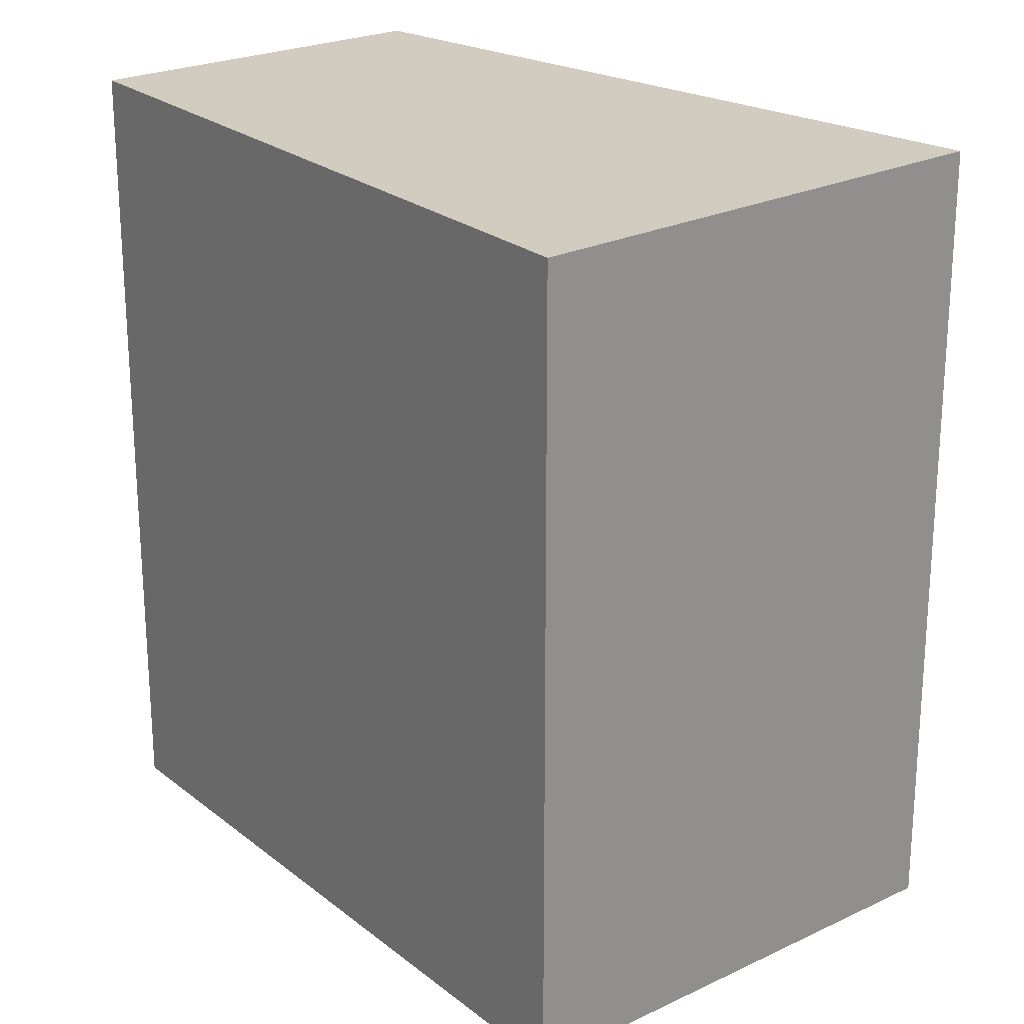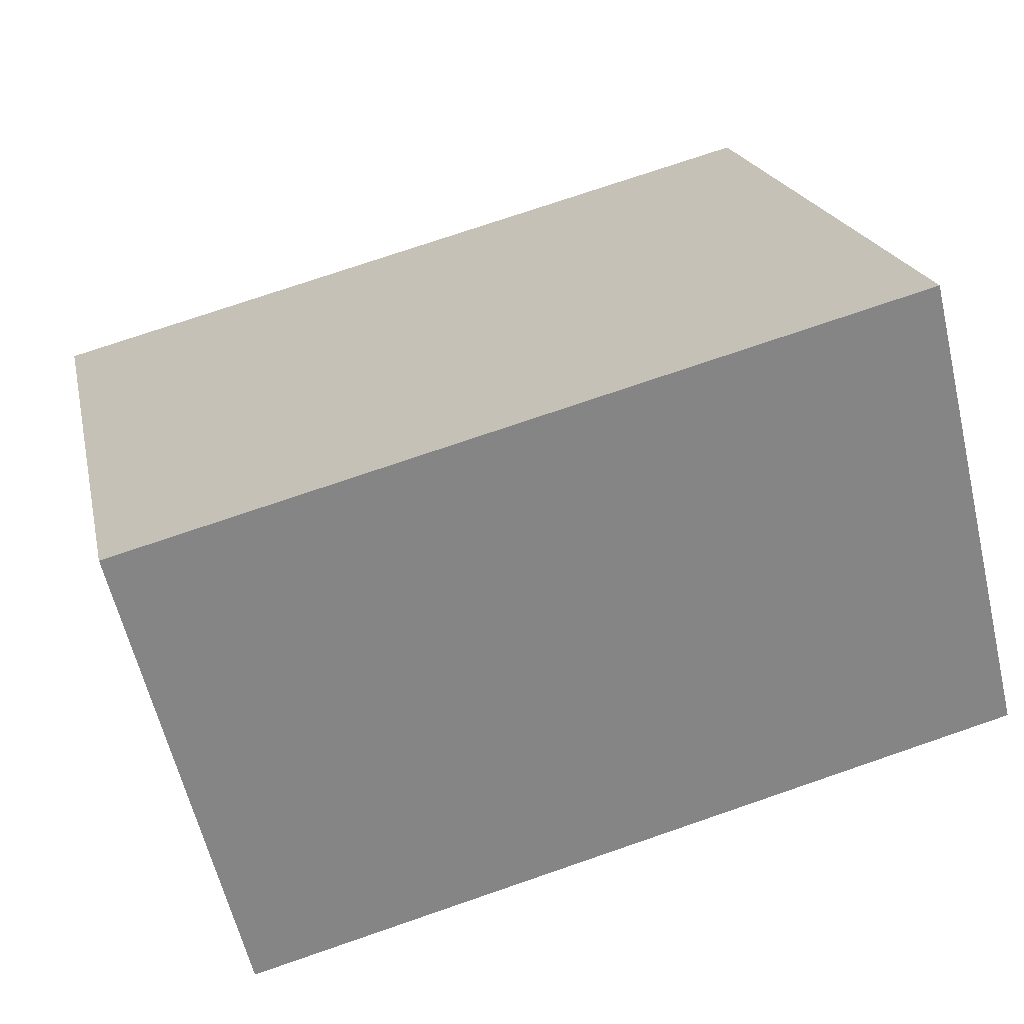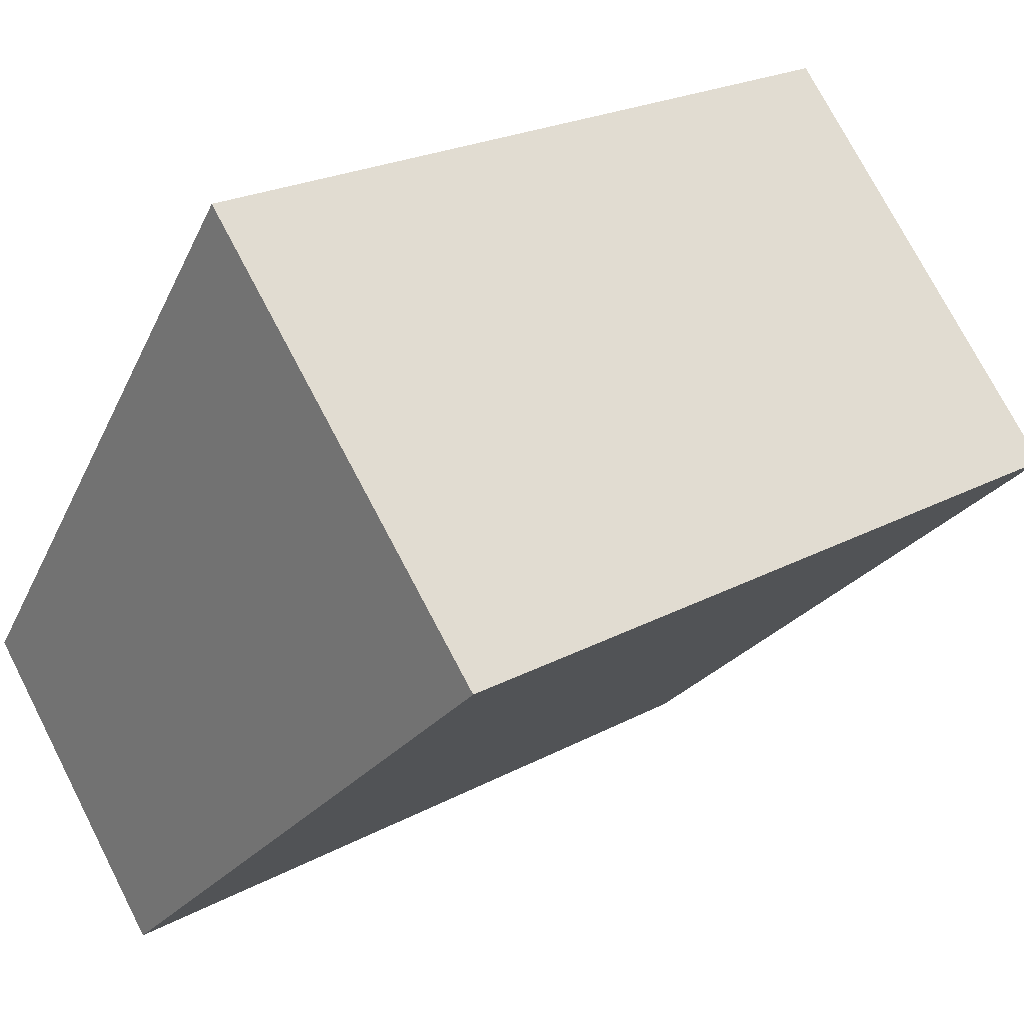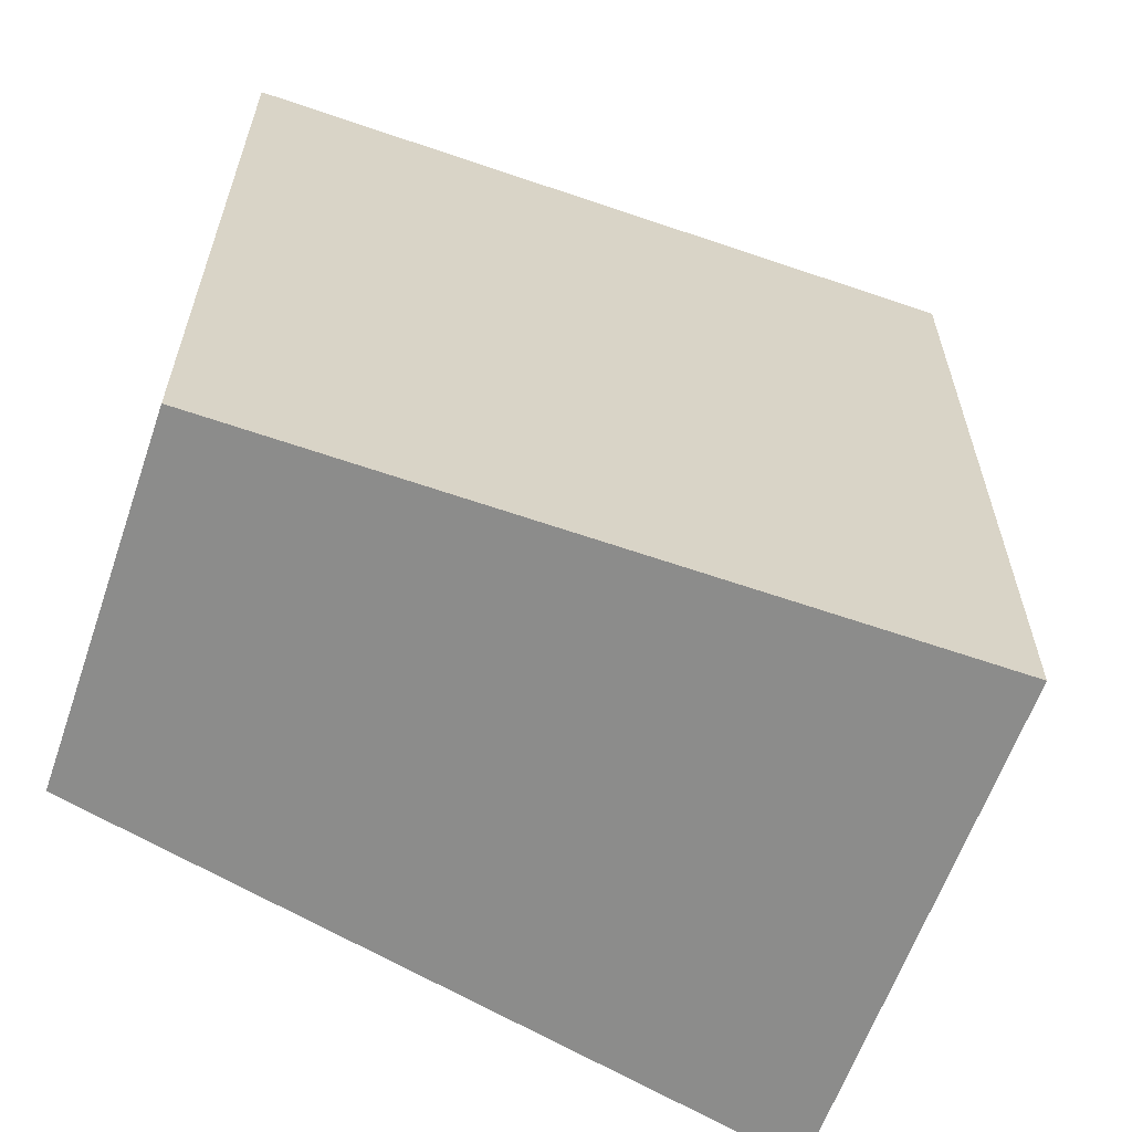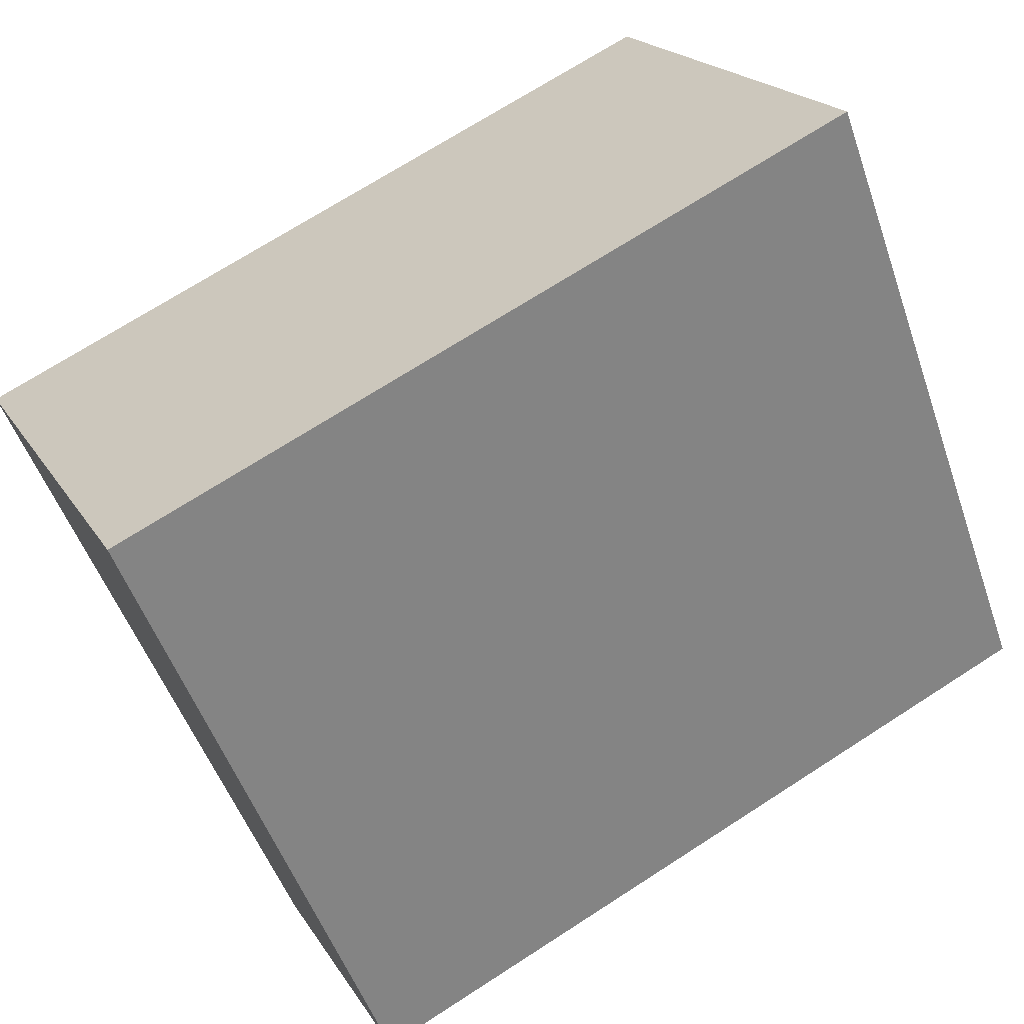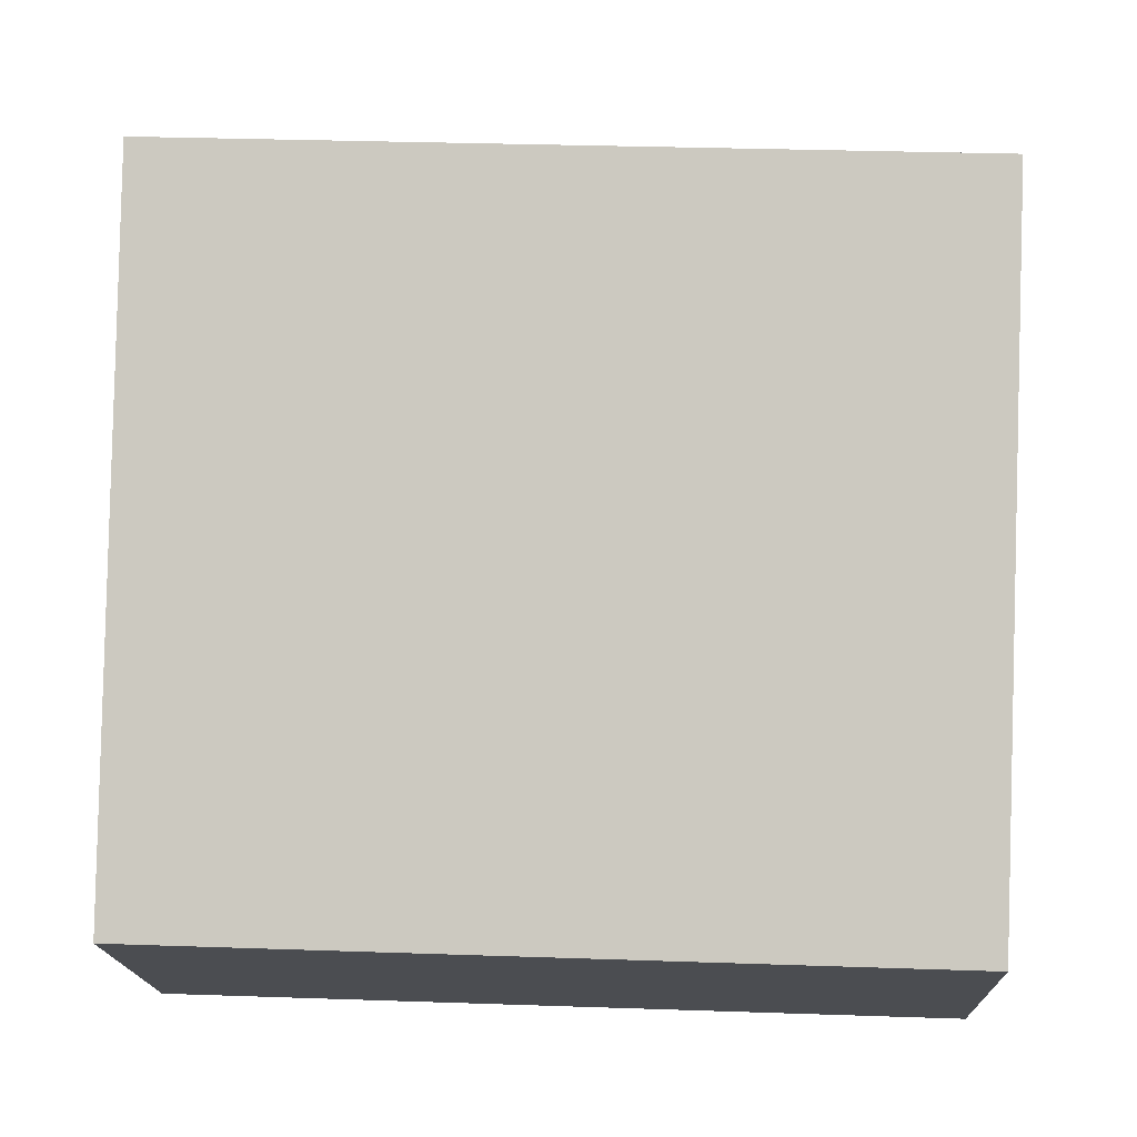
<metadata>
{"format":"obj","ext":"obj","renderer":"f3d","projection":"perspective","resolution":1024,"background":"white","views":[{"elev":23.9,"azim":-85.2,"up":"+Y"},{"elev":73.9,"azim":-109.0,"up":"+Z"},{"elev":22.6,"azim":-132.8,"up":"+Z"},{"elev":-64.1,"azim":-156.8,"up":"+Y"},{"elev":70.5,"azim":57.1,"up":"+Z"},{"elev":32.6,"azim":92.7,"up":"+Z"}]}
</metadata>
<code>
v  8.346 12.63 -7.592
v  0 0 0
v  0 12.63 7.734e-16
v  8.346 4.649e-16 -7.592
v  8.391 12.63 -7.633
v  8.391 4.674e-16 -7.633
v  9.556 12.63 -6.327
v  12.1 12.63 -3.473
v  9.556 3.874e-16 -6.327
v  12.1 2.127e-16 -3.473
v  9.303 12.63 0.377
v  4.522 12.63 4.727
v  5.442 12.63 5.689
v  9.303 -2.308e-17 0.377
v  5.442 -3.484e-16 5.689
v  4.522 -2.894e-16 4.727
g defaultobject
f 1 2 3
f 2 1 4
f 4 1 5
f 4 5 6
f 7 6 5
f 6 7 8
f 6 8 9
f 9 8 10
f 11 12 13
f 12 11 3
f 3 11 1
f 1 11 8
f 1 8 7
f 1 7 5
f 14 13 15
f 13 14 11
f 11 14 10
f 11 10 8
f 14 9 10
f 9 14 15
f 9 15 6
f 6 15 4
f 4 15 16
f 4 16 2
f 16 3 2
f 3 16 15
f 3 15 12
f 12 15 13

</code>
